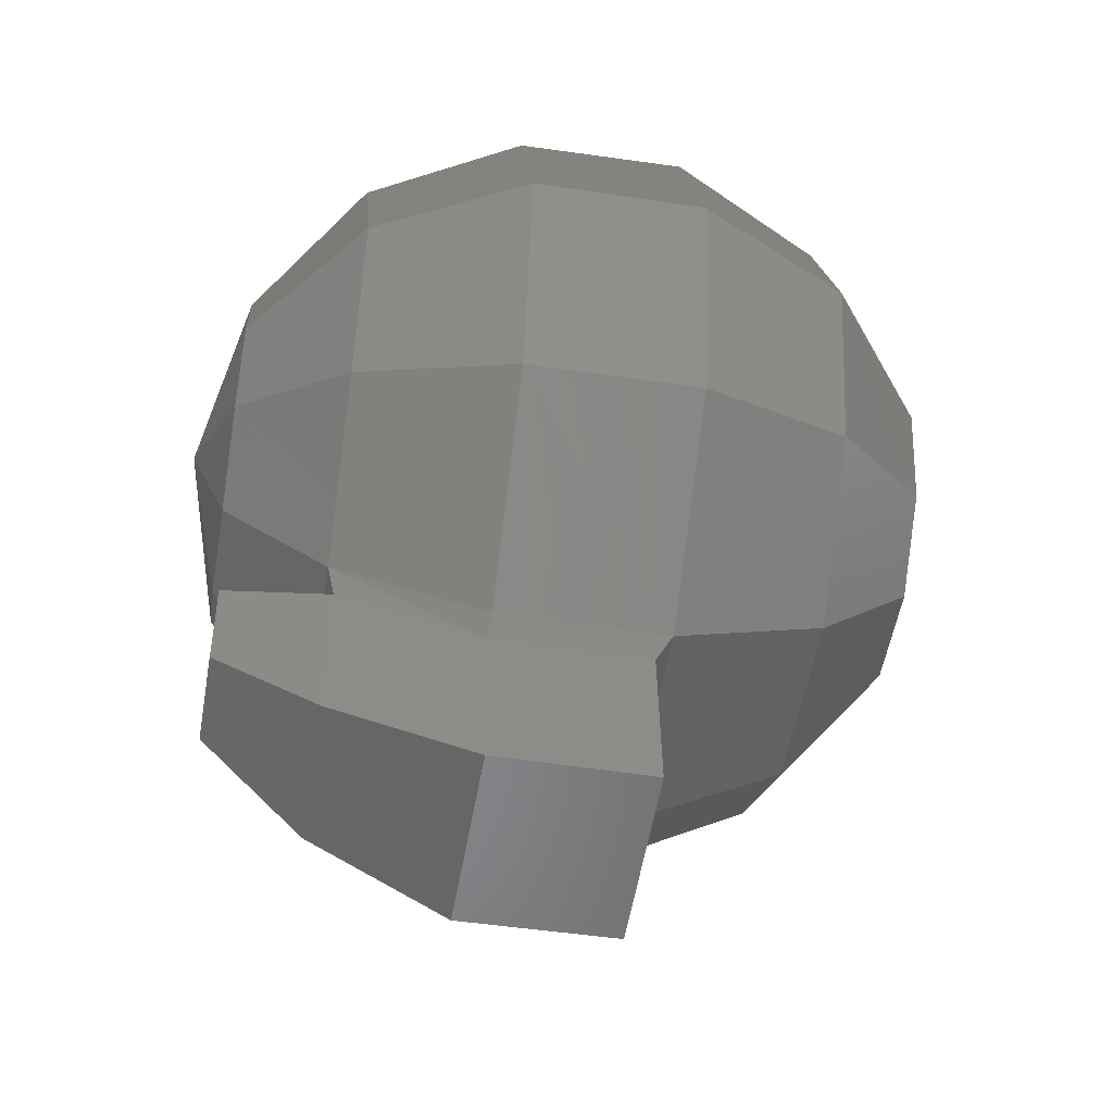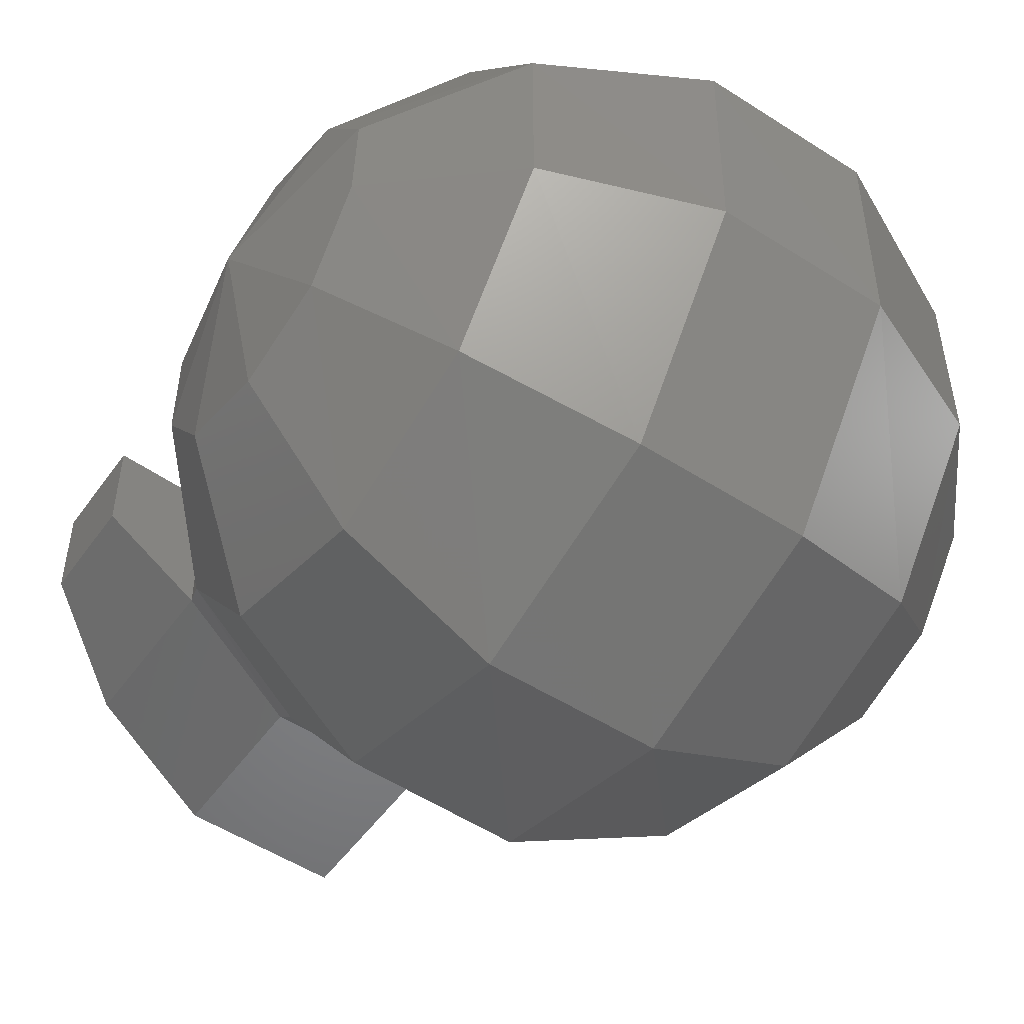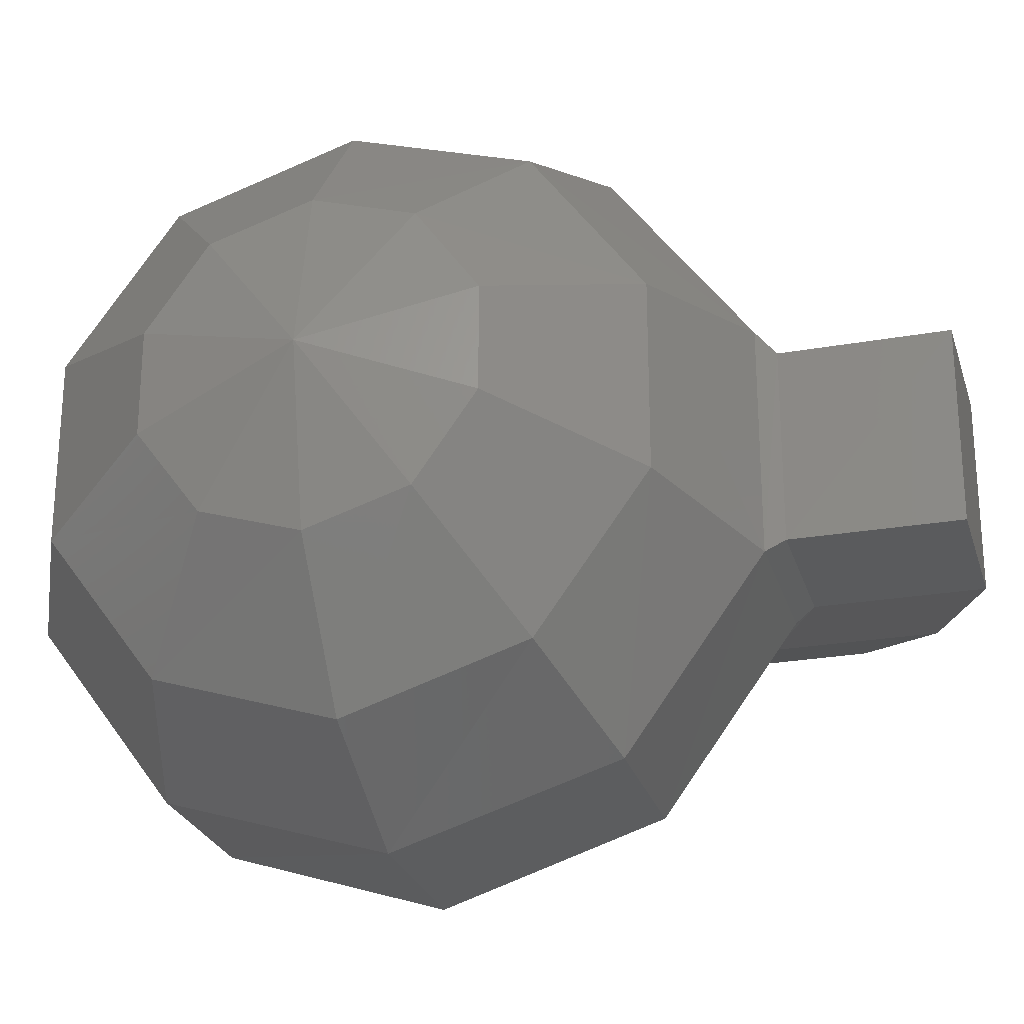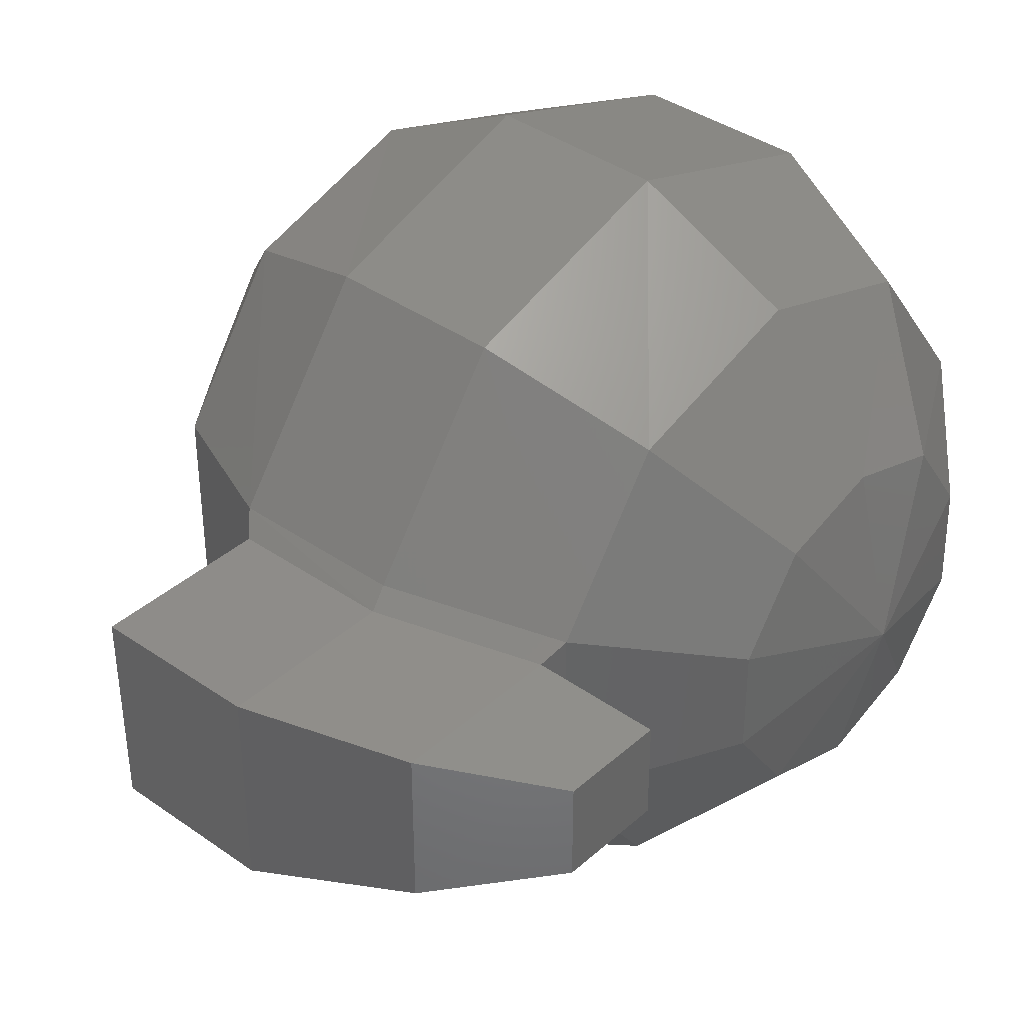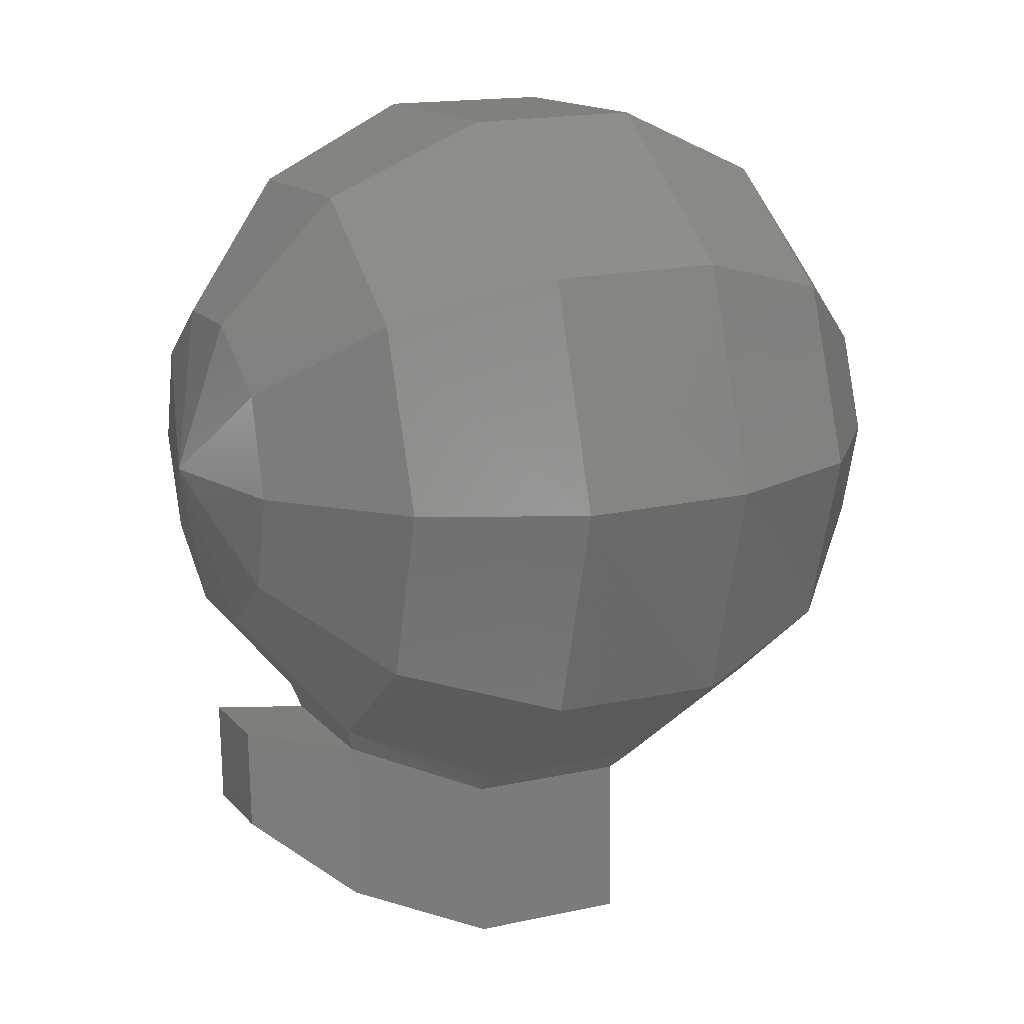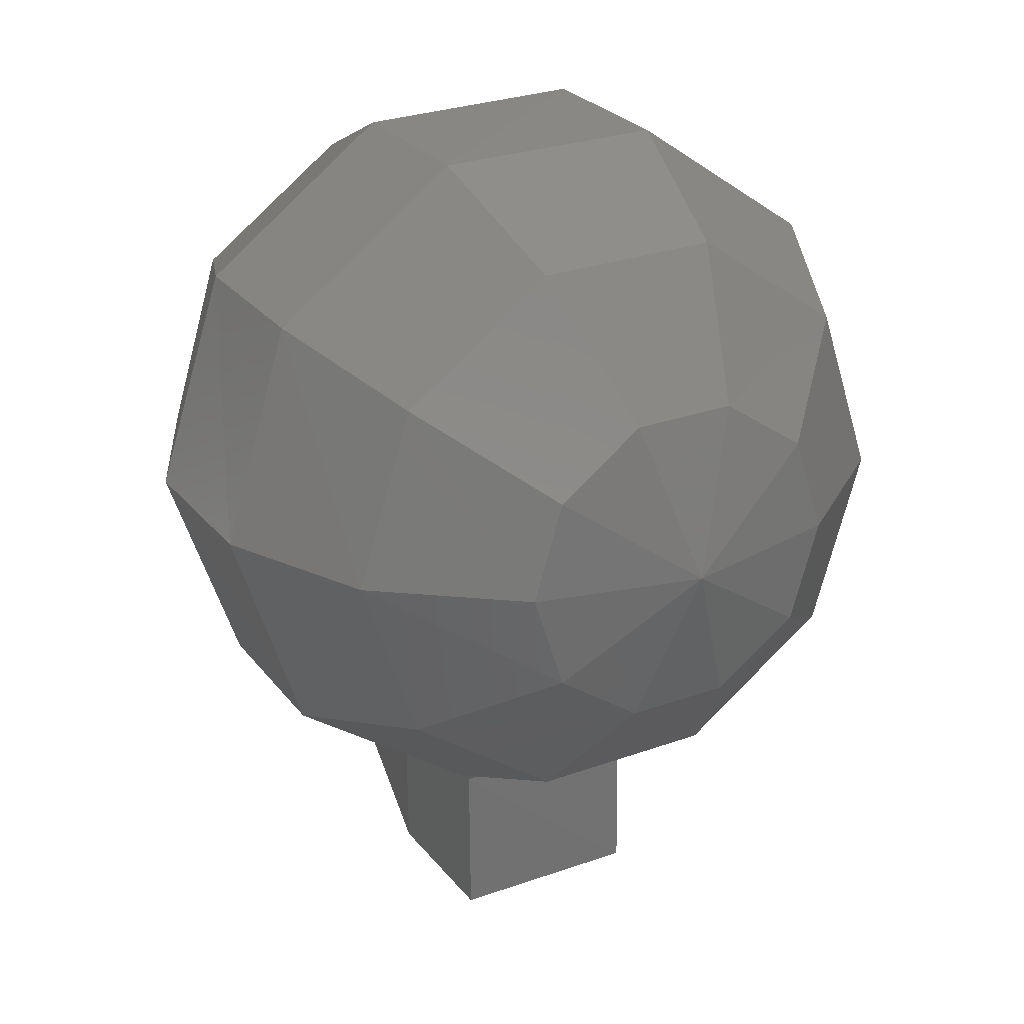
<metadata>
{"format":"stl","ext":"stl","renderer":"f3d","projection":"perspective","resolution":1024,"background":"white","views":[{"elev":-54.3,"azim":-9.9,"up":"+Z"},{"elev":-52.3,"azim":-35.6,"up":"+Y"},{"elev":-26.0,"azim":104.4,"up":"+Y"},{"elev":38.6,"azim":-139.1,"up":"+Y"},{"elev":14.1,"azim":-24.7,"up":"+Z"},{"elev":27.1,"azim":60.7,"up":"+Z"}]}
</metadata>
<code>
# stl→obj: 78 verts, 152 faces
v 75.92 145 -177.3
v 75.53 101.3 -177.3
v 104.8 140.7 -163.2
v 104.8 105.2 -163.2
v 124.8 132.5 -138.6
v 124.8 113 -138.6
v 131.4 122.7 -108.5
v 124.4 96.96 -127.3
v 124 91.1 -108.5
v 103.7 65.71 -108.9
v 102.9 76.64 -75.34
v 73.58 65.32 -67.53
v 73.19 100.9 -41.75
v 40.77 101.3 -42.53
v 41.16 145 -42.14
v 11.86 141.1 -56.2
v 12.64 169.6 -76.91
v -7.674 149.3 -92.14
v -7.284 155.2 -110.9
v -14.71 123.5 -110.9
v -6.893 149.3 -129.2
v -6.893 133.3 -141
v 13.81 169.6 -144.1
v 13.81 141.1 -164.8
v 43.11 180.9 -151.9
v 43.5 145.4 -177.7
v 75.53 180.6 -151.1
v 104.8 169.2 -142.5
v 124.8 148.5 -127.3
v -6.893 113.8 -141
v -7.284 97.74 -129.6
v -7.674 91.88 -110.9
v 13.03 77.43 -144.1
v 12.64 66.49 -110.5
v 42.33 65.71 -151.9
v 41.55 52.03 -110.1
v 75.14 65.32 -151.5
v 74.36 52.03 -109.3
v 104 76.64 -142.5
v 43.11 101.3 -177.7
v 13.81 105.9 -164.8
v 73.58 145 -41.75
v 74.36 180.6 -67.53
v 102.9 140.3 -54.64
v 103.7 168.8 -75.34
v 123.6 132.5 -78.47
v 124 148.5 -89.8
v 124.4 154.4 -108.5
v 41.16 65.71 -68.31
v 11.86 105.6 -56.2
v -7.674 133.3 -80.81
v 41.55 180.9 -68.31
v 42.33 194.2 -110.1
v 75.14 194.2 -109.3
v 11.86 77.04 -76.91
v -7.674 97.74 -92.14
v 13.03 180.6 -110.5
v 72.8 104.4 -180.8
v 73.19 104.4 -212.5
v 42.72 104.4 -181.2
v 43.11 104.4 -212.8
v 15.37 108.3 -169.5
v 15.76 108.3 -201.1
v -4.549 114.1 -184.7
v 73.58 141.9 -212.5
v 43.11 142.3 -212.8
v 15.76 138.4 -201.1
v -4.549 132.9 -184.7
v 72.8 141.9 -180.8
v 42.72 142.3 -181.2
v 15.37 138.4 -169.5
v -4.94 132.9 -165.2
v 102.9 105.2 -54.64
v 123.6 113 -78.47
v 104 179.8 -108.9
v -8.065 113.8 -80.81
v 123.6 96.96 -90.19
v -4.94 114.1 -165.2
f 1 2 3
f 2 3 4
f 3 4 5
f 4 5 6
f 5 6 7
f 6 7 8
f 7 8 9
f 8 9 10
f 9 10 11
f 10 11 12
f 11 12 13
f 12 13 14
f 13 14 15
f 14 15 16
f 15 16 17
f 16 17 18
f 17 18 19
f 18 19 20
f 19 20 21
f 20 21 22
f 21 22 23
f 22 23 24
f 23 24 25
f 24 25 26
f 25 26 27
f 26 27 1
f 27 1 28
f 1 28 3
f 28 3 29
f 3 29 5
f 29 5 7
f 24 22 30
f 22 30 20
f 30 20 31
f 20 31 32
f 31 32 33
f 32 33 34
f 33 34 35
f 34 35 36
f 35 36 37
f 36 37 38
f 37 38 39
f 38 39 10
f 39 10 8
f 8 6 39
f 6 39 4
f 39 4 37
f 4 37 2
f 37 2 35
f 2 35 40
f 35 40 33
f 40 33 41
f 33 41 31
f 41 31 30
f 42 43 44
f 43 44 45
f 44 45 46
f 45 46 47
f 46 47 7
f 47 7 48
f 7 48 29
f 48 29 28
f 10 38 12
f 38 12 49
f 12 49 14
f 49 14 50
f 14 50 16
f 50 16 51
f 16 51 18
f 51 18 20
f 13 15 42
f 15 42 52
f 42 52 43
f 52 43 53
f 43 53 54
f 53 54 25
f 54 25 27
f 38 49 36
f 49 36 55
f 36 55 34
f 55 34 56
f 34 56 32
f 56 32 20
f 15 17 52
f 17 52 57
f 52 57 53
f 57 53 23
f 53 23 25
f 58 59 60
f 59 60 61
f 60 61 62
f 61 62 63
f 62 63 64
f 59 65 61
f 65 61 66
f 61 66 63
f 66 63 67
f 63 67 68
f 65 69 66
f 69 66 70
f 66 70 67
f 70 67 71
f 67 71 72
f 13 42 73
f 42 73 44
f 73 44 74
f 44 74 46
f 74 46 7
f 43 45 54
f 45 54 75
f 54 75 27
f 75 27 28
f 69 1 70
f 1 70 26
f 70 26 71
f 26 71 24
f 49 55 50
f 55 50 76
f 50 76 51
f 76 51 20
f 62 41 60
f 41 60 40
f 60 40 58
f 40 58 2
f 13 11 73
f 11 73 77
f 73 77 74
f 77 74 7
f 17 19 57
f 19 57 21
f 57 21 23
f 28 48 75
f 48 75 47
f 75 47 45
f 41 62 24
f 62 24 71
f 72 71 78
f 71 78 62
f 68 64 72
f 64 72 78
f 20 56 76
f 56 76 55
f 58 2 69
f 2 69 1
f 69 65 58
f 65 58 59
f 7 9 77
f 9 77 11
f 72 67 68
f 64 62 78
f 41 30 24
f 68 63 64

</code>
